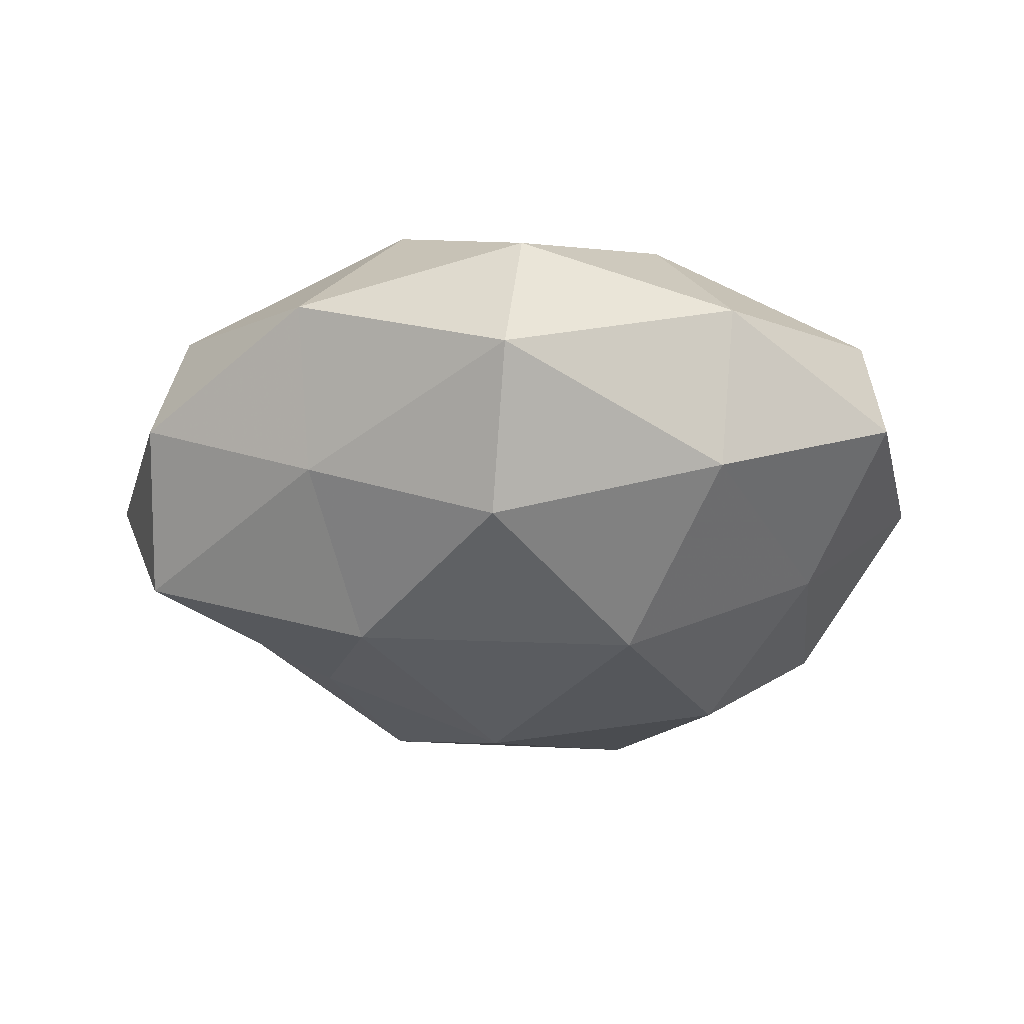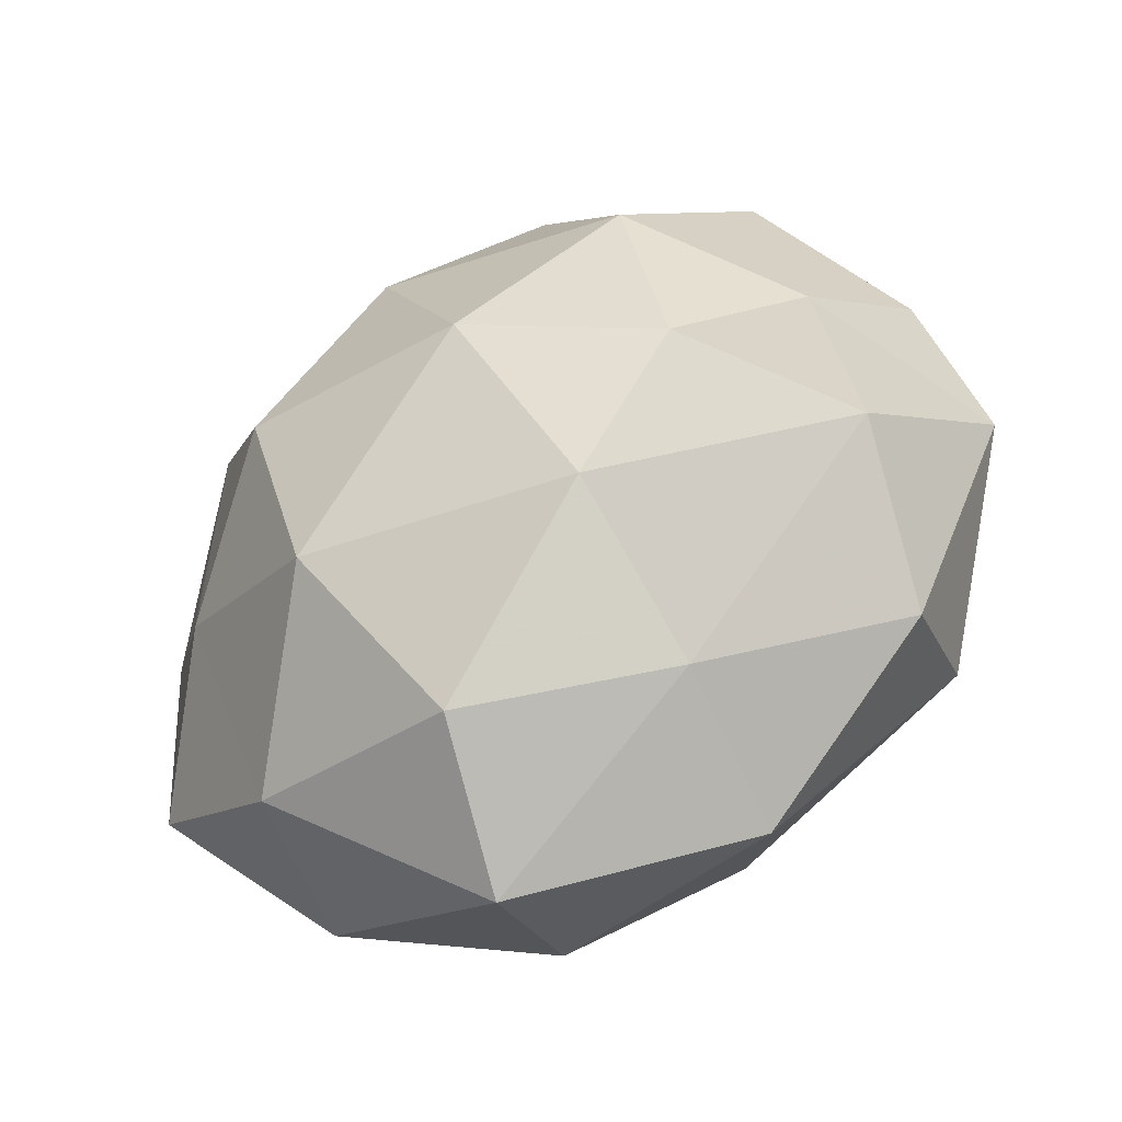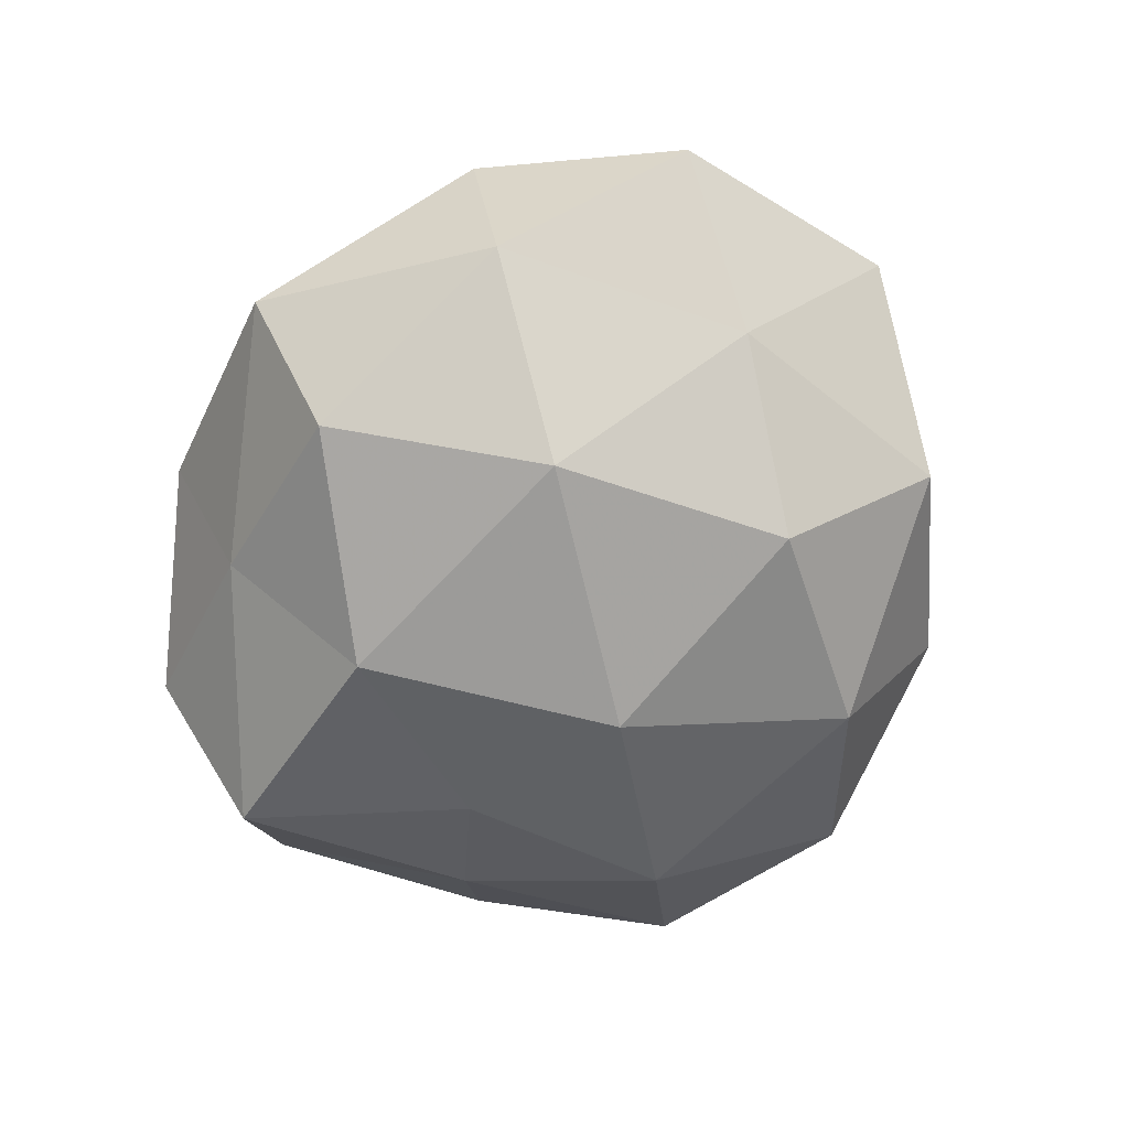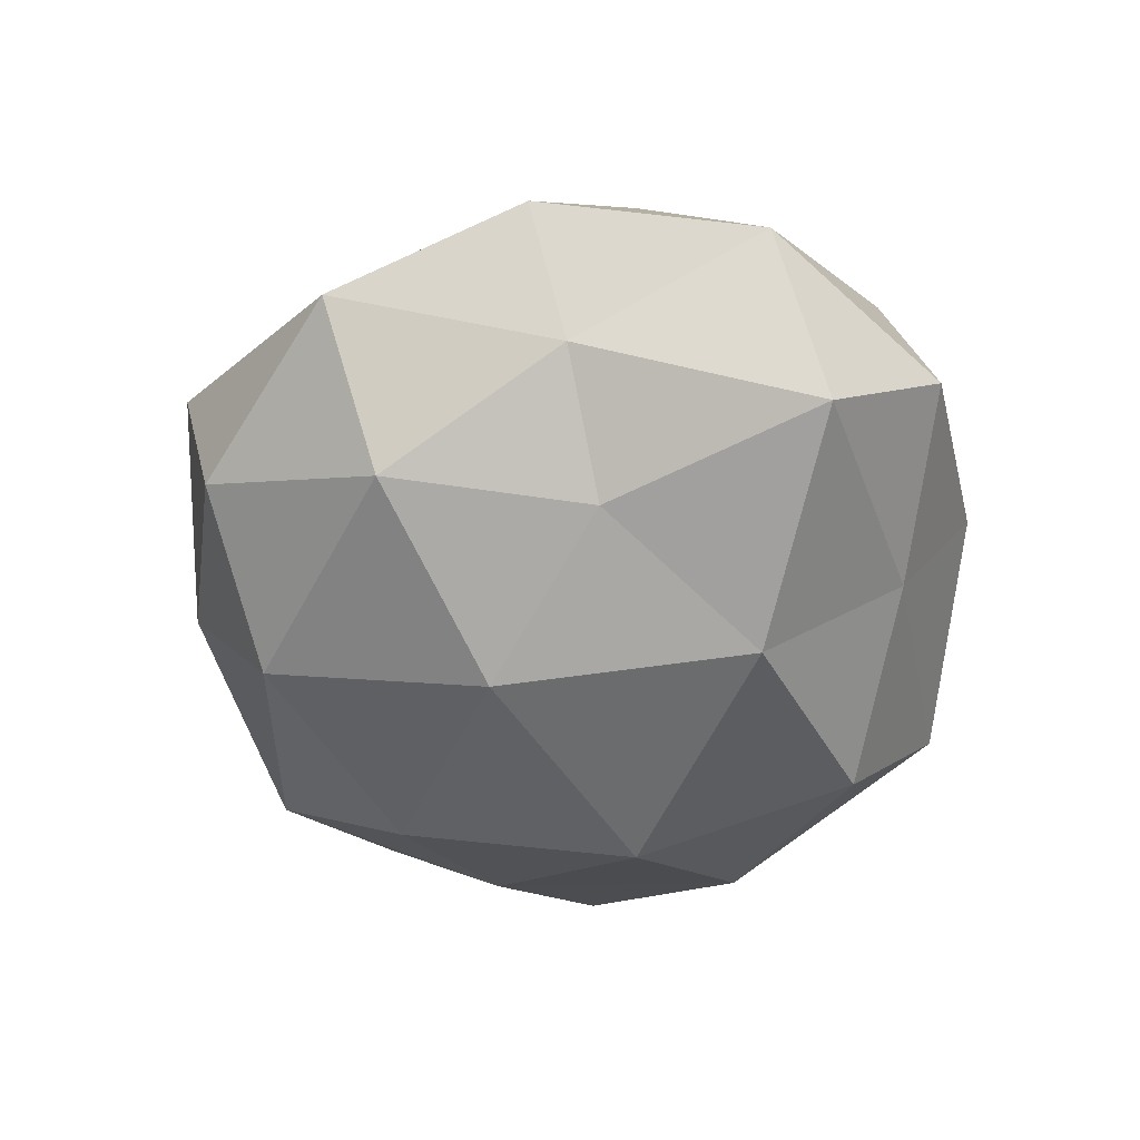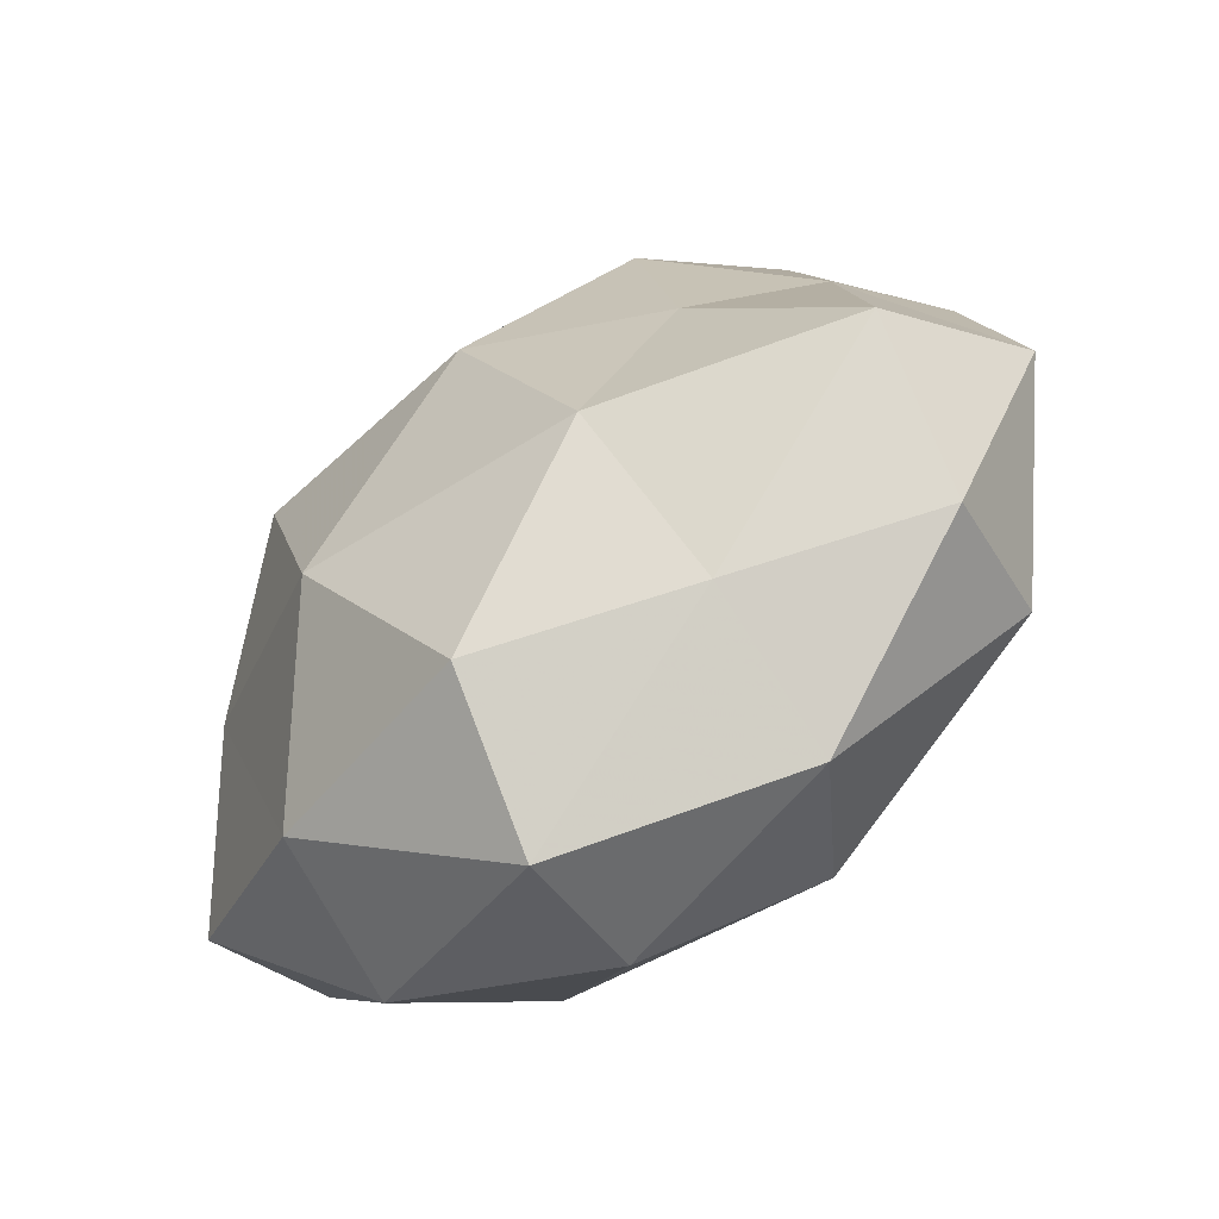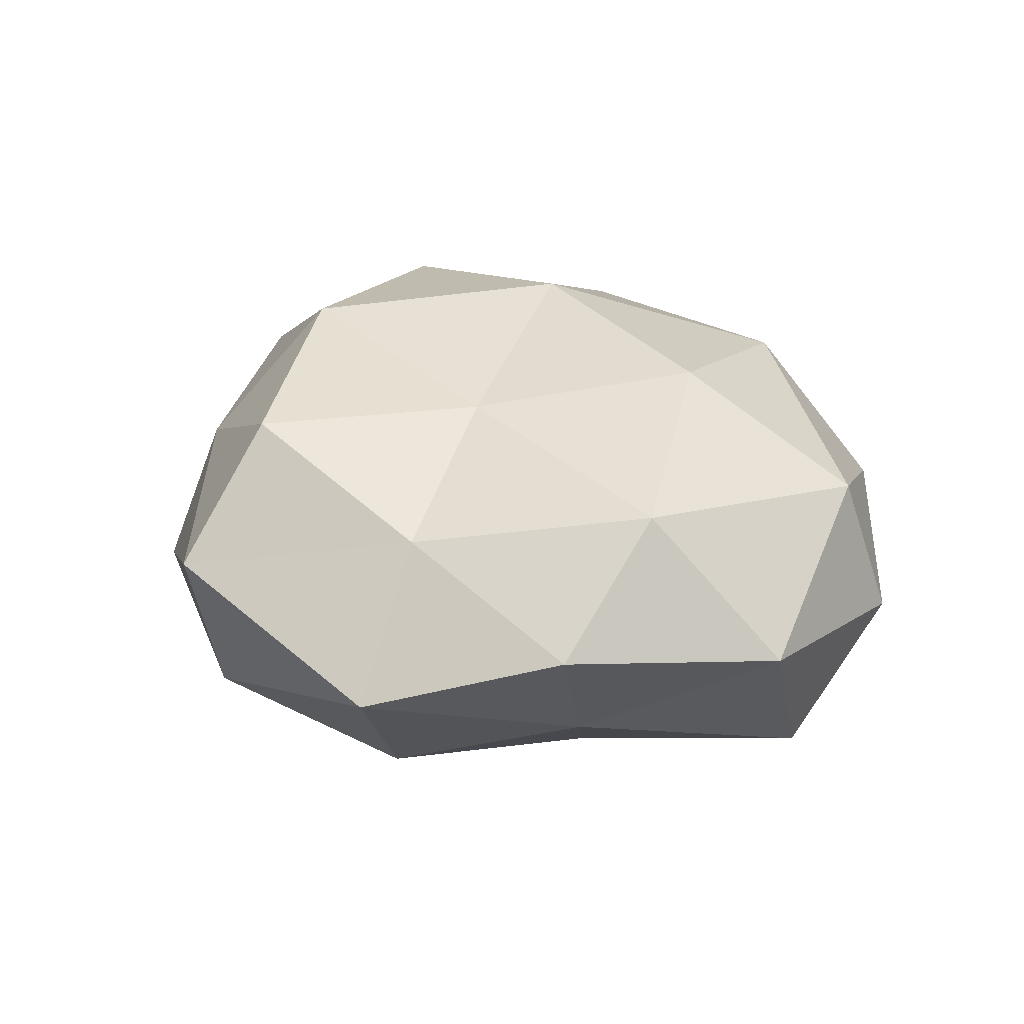
<metadata>
{"format":"obj","ext":"obj","renderer":"f3d","projection":"perspective","resolution":1024,"background":"white","views":[{"elev":-31.9,"azim":4.5,"up":"+Z"},{"elev":-40.6,"azim":-150.7,"up":"+Y"},{"elev":-71.0,"azim":49.4,"up":"+Z"},{"elev":-51.3,"azim":-112.1,"up":"+Z"},{"elev":-57.7,"azim":-142.2,"up":"+Y"},{"elev":25.8,"azim":-124.5,"up":"+Z"}]}
</metadata>
<code>
v 0.002522 -0.05358 -0.008287
v -0.03228 0.0475 -0.003124
v -0.02559 -0.03457 -0.01433
v 0.04523 0.01506 0.0168
v 0.004473 -0.009104 0.03304
v -0.05113 -0.01167 -0.0189
v -0.04935 -0.02913 -0.003351
v -0.05954 -0.0009404 0.00107
v -0.02598 -0.04626 0.004259
v 0.05766 0.005877 -0.0009292
v -0.0002758 -0.03881 -0.02508
v 0.04208 -0.004843 -0.01801
v 0.02063 0.02115 0.03049
v -0.0421 0.01897 -0.01097
v -0.004205 0.05312 -0.0102
v 0.02736 0.0143 -0.02875
v 0.01298 0.03871 -0.02219
v 0.01643 -0.01461 -0.0322
v -0.02033 -0.0159 -0.03007
v 0.03224 -0.04229 0.003219
v 0.004415 -0.04962 0.01062
v -0.04592 0.01058 0.0198
v -0.04631 -0.02371 0.01547
v -0.004315 0.01395 -0.03235
v -0.01273 0.01587 0.02517
v 0.0003471 0.04274 0.02451
v 0.02231 -0.03175 0.02178
v 0.05152 -0.01756 0.01352
v -0.01364 -0.03572 0.02356
v -0.04971 0.02721 0.004971
v 0.02986 -0.03562 -0.01706
v -0.02141 0.03554 -0.02087
v -0.02886 0.009277 -0.0229
v 0.02439 0.03777 0.01372
v -0.002381 0.05725 0.00819
v -0.02504 0.0346 0.01444
v 0.02353 0.04657 -0.003743
v 0.04156 0.02914 0.002916
v -0.02799 -0.009561 0.02961
v 0.05317 -0.02384 -0.005198
v 0.0348 -0.005596 0.02767
v 0.04279 0.02672 -0.01417
f 7 6 3
f 7 8 6
f 3 1 9
f 7 3 9
f 3 11 1
f 8 14 6
f 16 12 18
f 6 19 3
f 3 19 11
f 11 19 18
f 9 1 21
f 21 1 20
f 7 23 8
f 7 9 23
f 23 22 8
f 17 16 24
f 18 24 16
f 19 24 18
f 13 25 5
f 13 26 25
f 20 27 21
f 4 28 10
f 28 27 20
f 9 21 29
f 9 29 23
f 29 27 5
f 29 21 27
f 14 30 2
f 8 30 14
f 8 22 30
f 1 11 31
f 18 31 11
f 12 31 18
f 1 31 20
f 14 2 32
f 32 2 15
f 15 17 32
f 17 24 32
f 6 14 33
f 6 33 19
f 19 33 24
f 33 14 32
f 32 24 33
f 34 13 4
f 34 26 13
f 35 15 2
f 34 35 26
f 22 25 36
f 36 25 26
f 36 2 30
f 30 22 36
f 35 2 36
f 26 35 36
f 37 17 15
f 37 15 35
f 37 35 34
f 38 4 10
f 38 34 4
f 38 37 34
f 23 39 22
f 5 25 39
f 22 39 25
f 39 29 5
f 23 29 39
f 10 40 12
f 10 28 40
f 40 28 20
f 12 40 31
f 20 31 40
f 4 13 41
f 41 13 5
f 5 27 41
f 4 41 28
f 28 41 27
f 10 12 42
f 42 12 16
f 42 16 17
f 42 17 37
f 38 10 42
f 38 42 37

</code>
